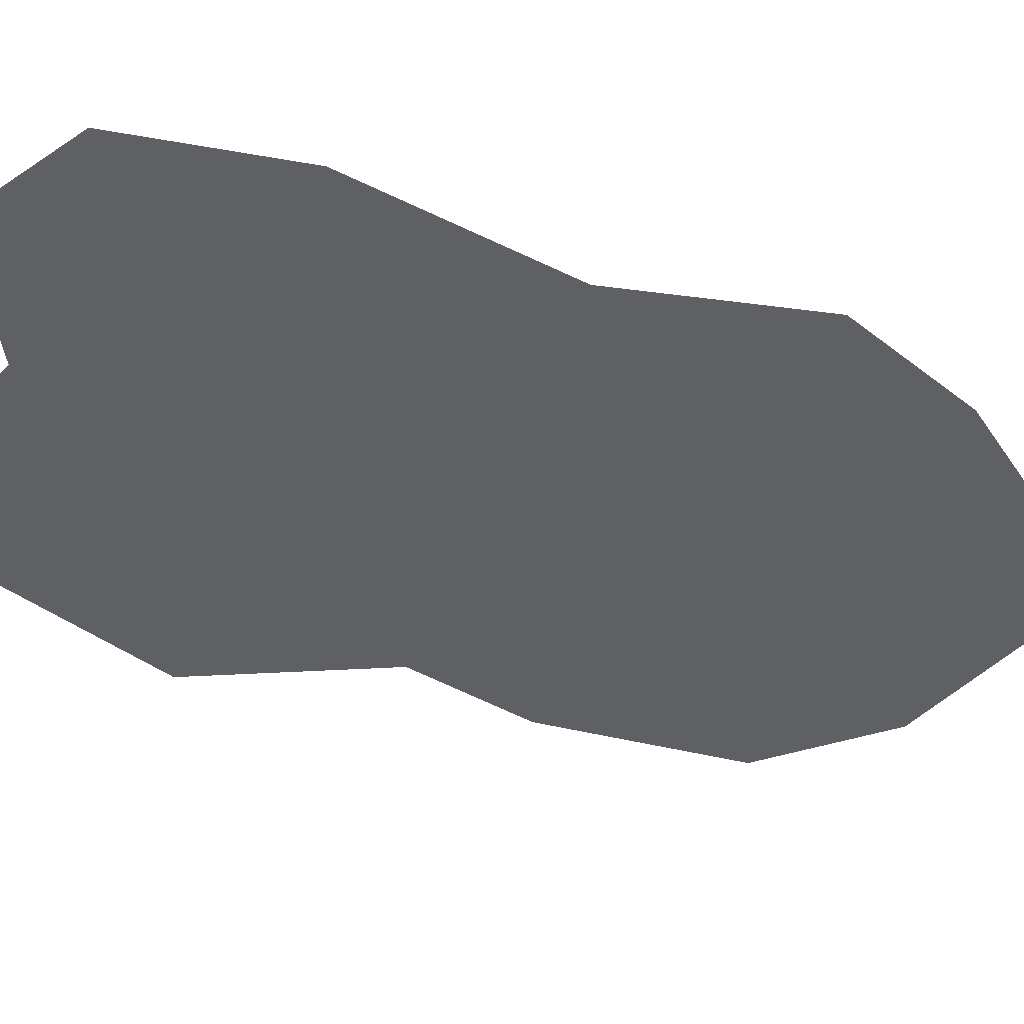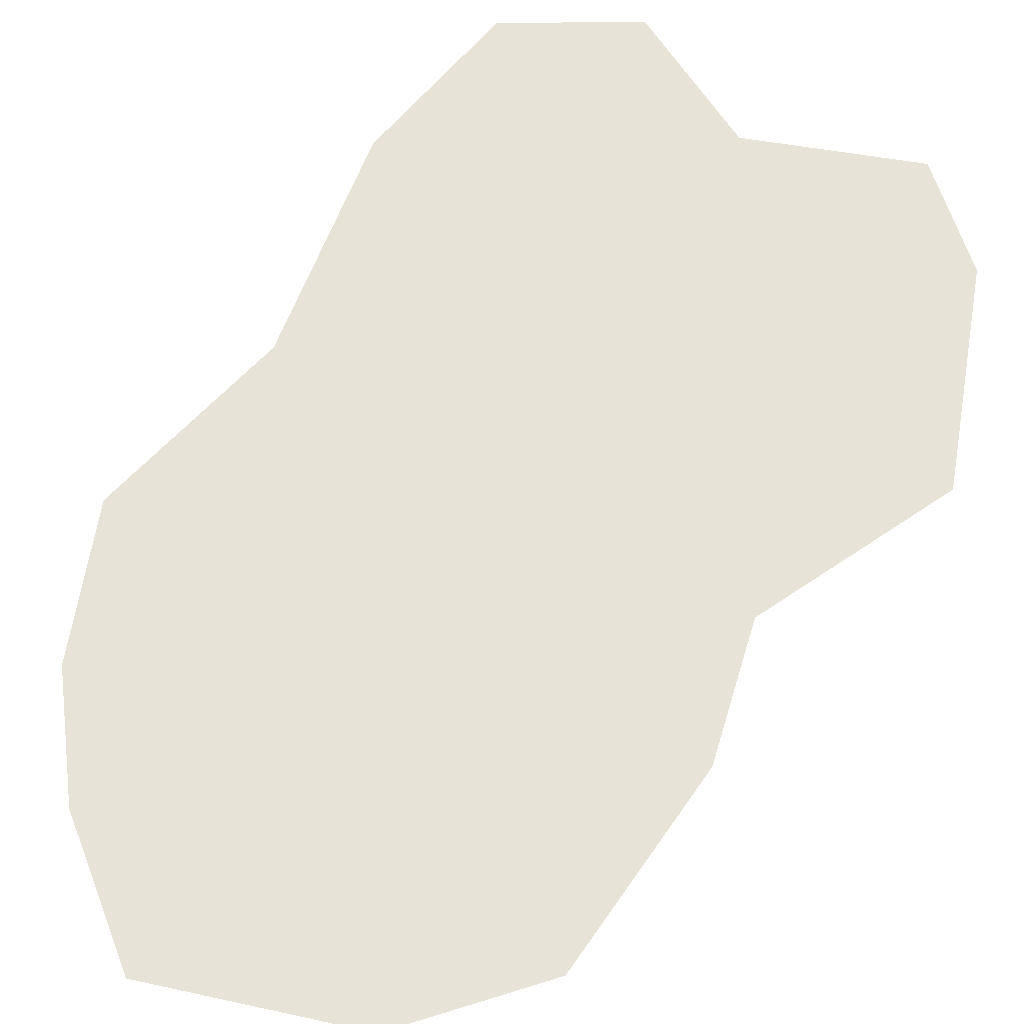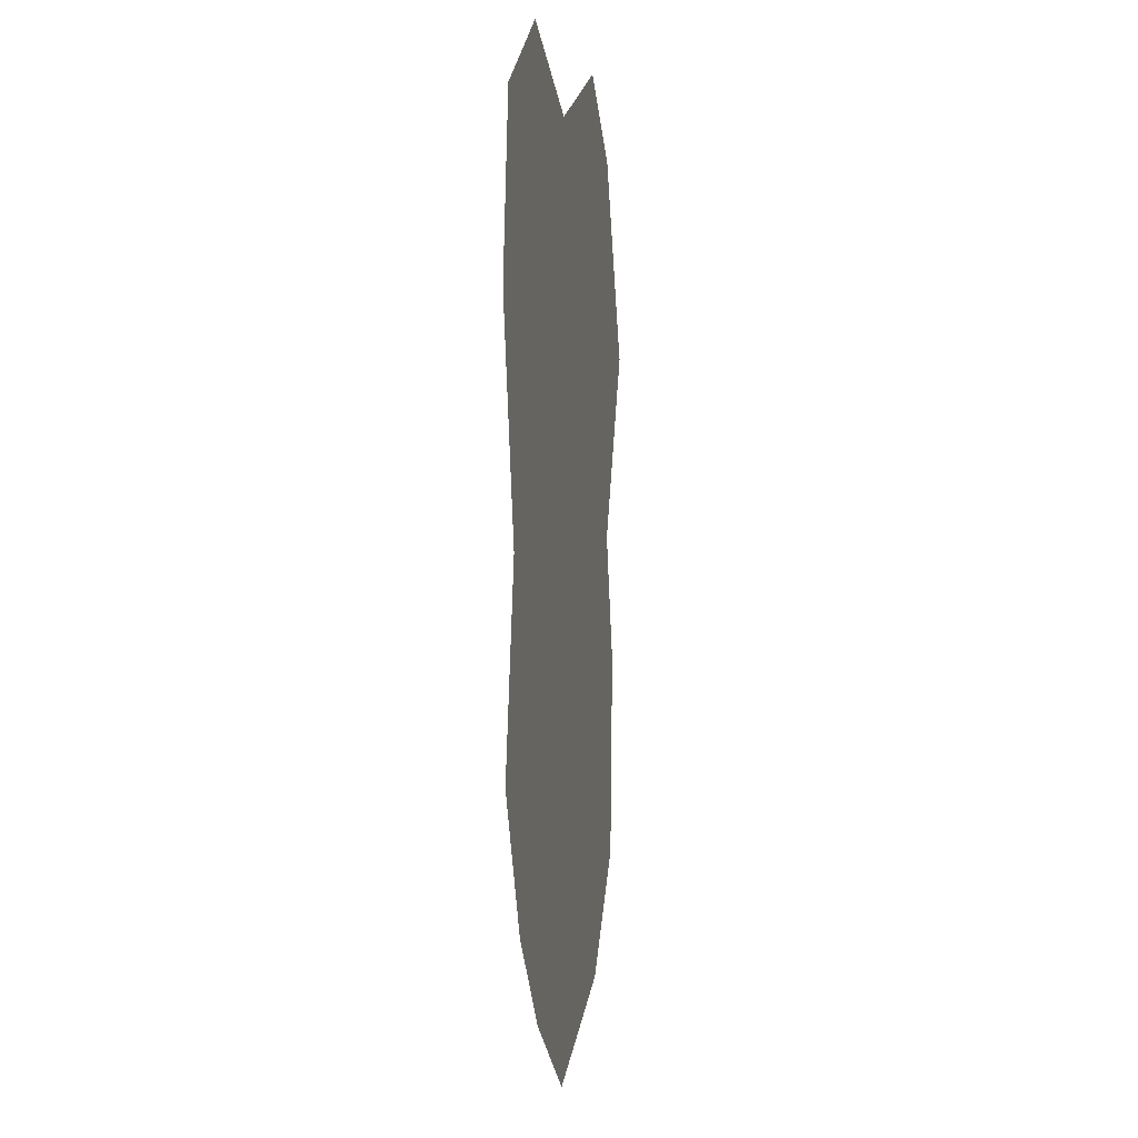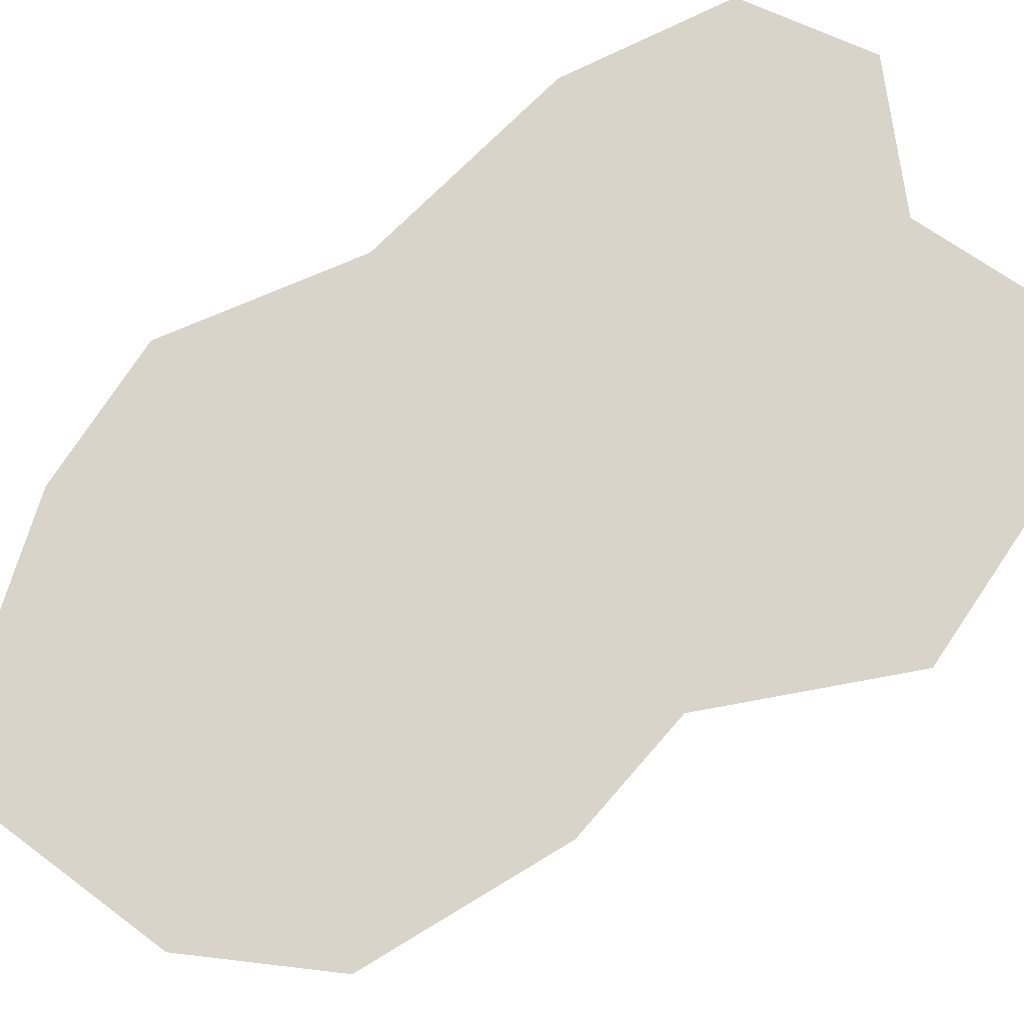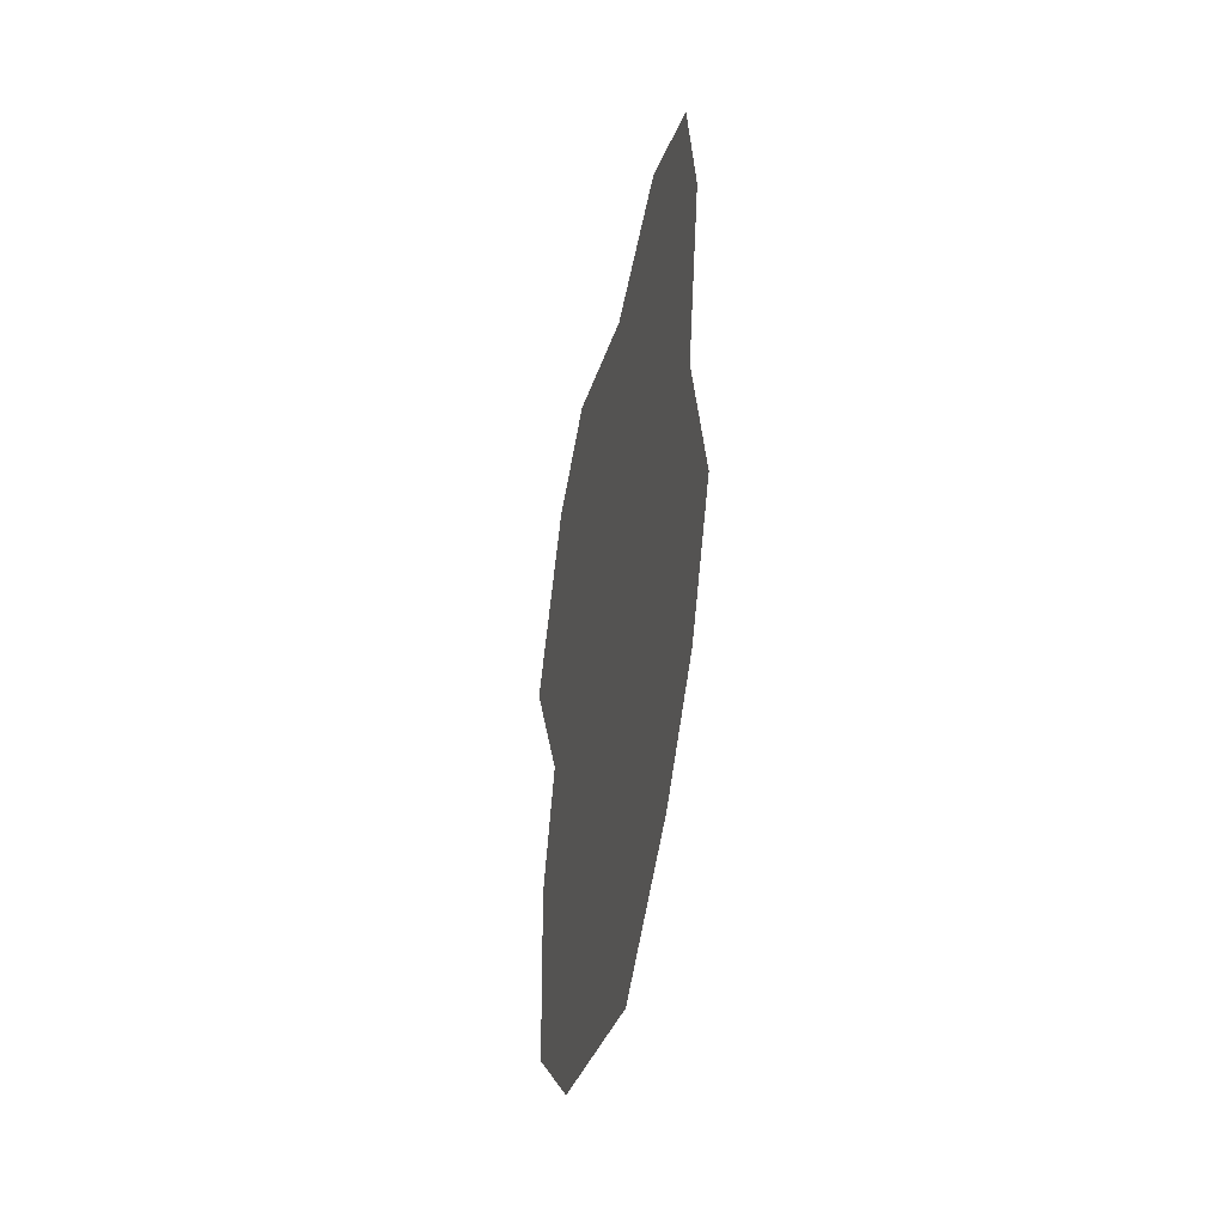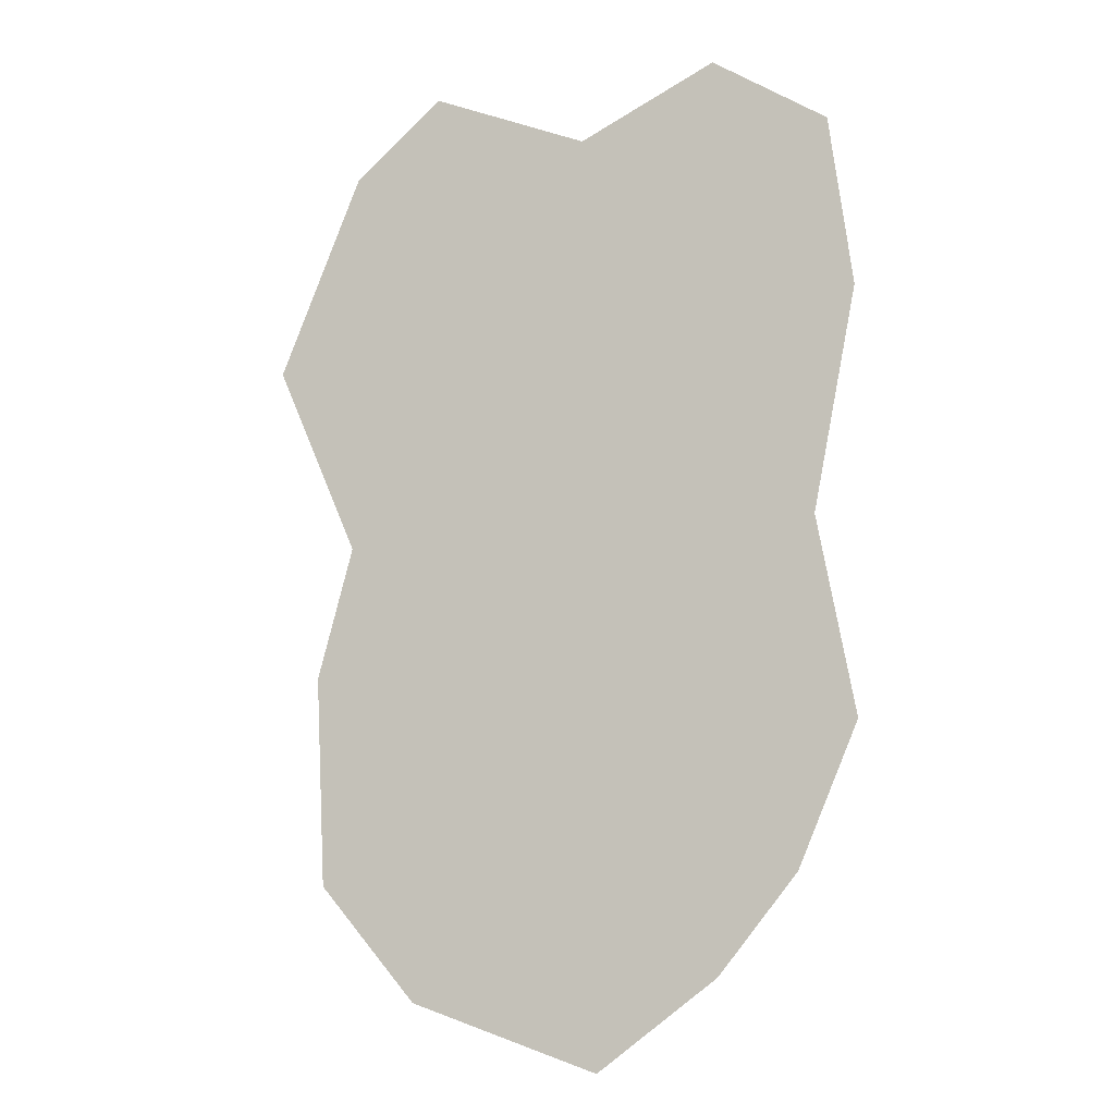
<metadata>
{"format":"obj","ext":"obj","renderer":"f3d","projection":"perspective","resolution":1024,"background":"white","views":[{"elev":-43.4,"azim":70.5,"up":"+Y"},{"elev":62.4,"azim":-148.2,"up":"+Y"},{"elev":3.1,"azim":100.5,"up":"+Z"},{"elev":74.8,"azim":-123.9,"up":"+Y"},{"elev":-49.9,"azim":75.4,"up":"+Z"},{"elev":-10.8,"azim":18.3,"up":"+Z"}]}
</metadata>
<code>
g SnowPileMask
v -0.003671 0 1.987e-07
v -0.612 0 1
v -0.8211 0 0.4831
v -0.386 0 1.196
v 0.01221 3.725e-09 1.034
v 0.3613 -7.451e-09 1.204
v 0.6532 3.725e-09 1.02
v 0.7115 1.863e-09 0.5819
v 0.6001 0 0.01455
v 0.6941 0 -0.4866
v 0.5424 0 -0.843
v 0.3437 0 -1.09
v 0.04316 0 -1.315
v -0.4304 0 -1.15
v -0.6769 7.451e-09 -0.8619
v -0.612 0 -2.086e-07
v -0.7021 0 -0.3346
g SnowPileMask_0
f 3 2 1
f 4 1 2
f 4 5 1
f 5 6 1
f 1 6 7
f 1 7 8
f 1 8 9
f 1 9 10
f 1 10 11
f 11 12 1
f 13 1 12
f 14 1 13
f 15 1 14
f 16 3 1
f 17 16 1
f 15 17 1

</code>
